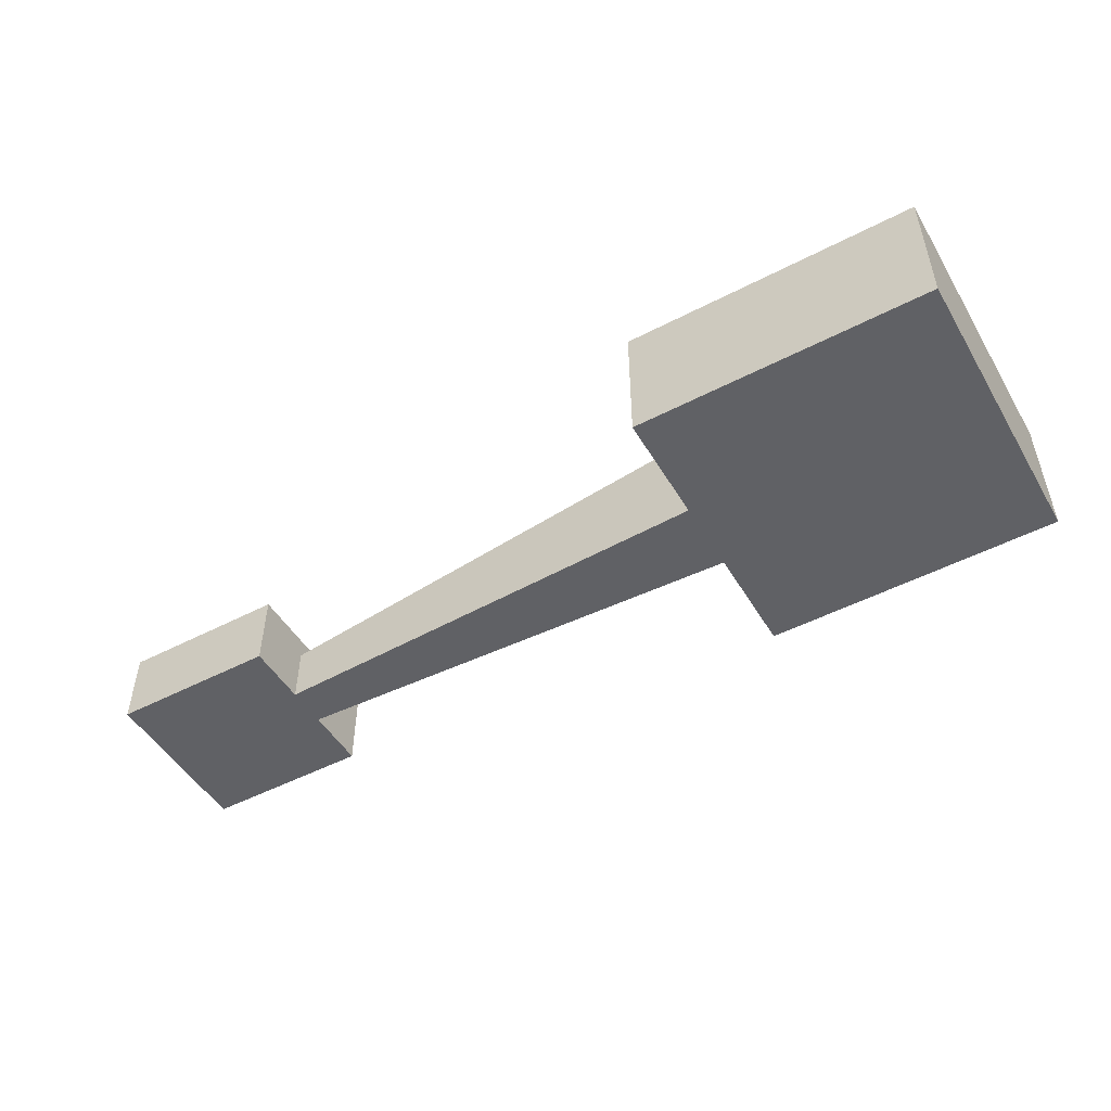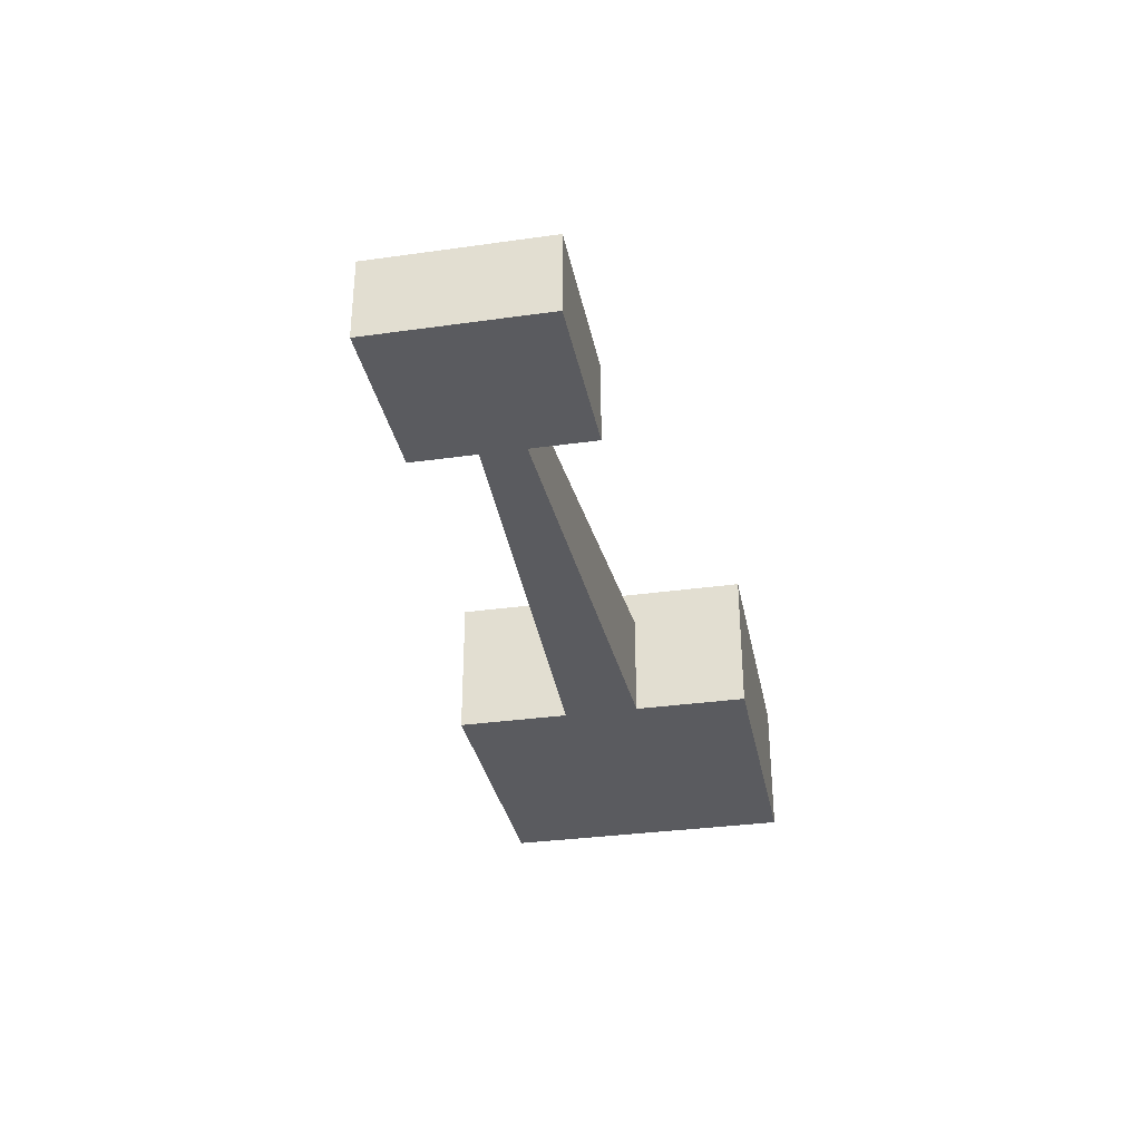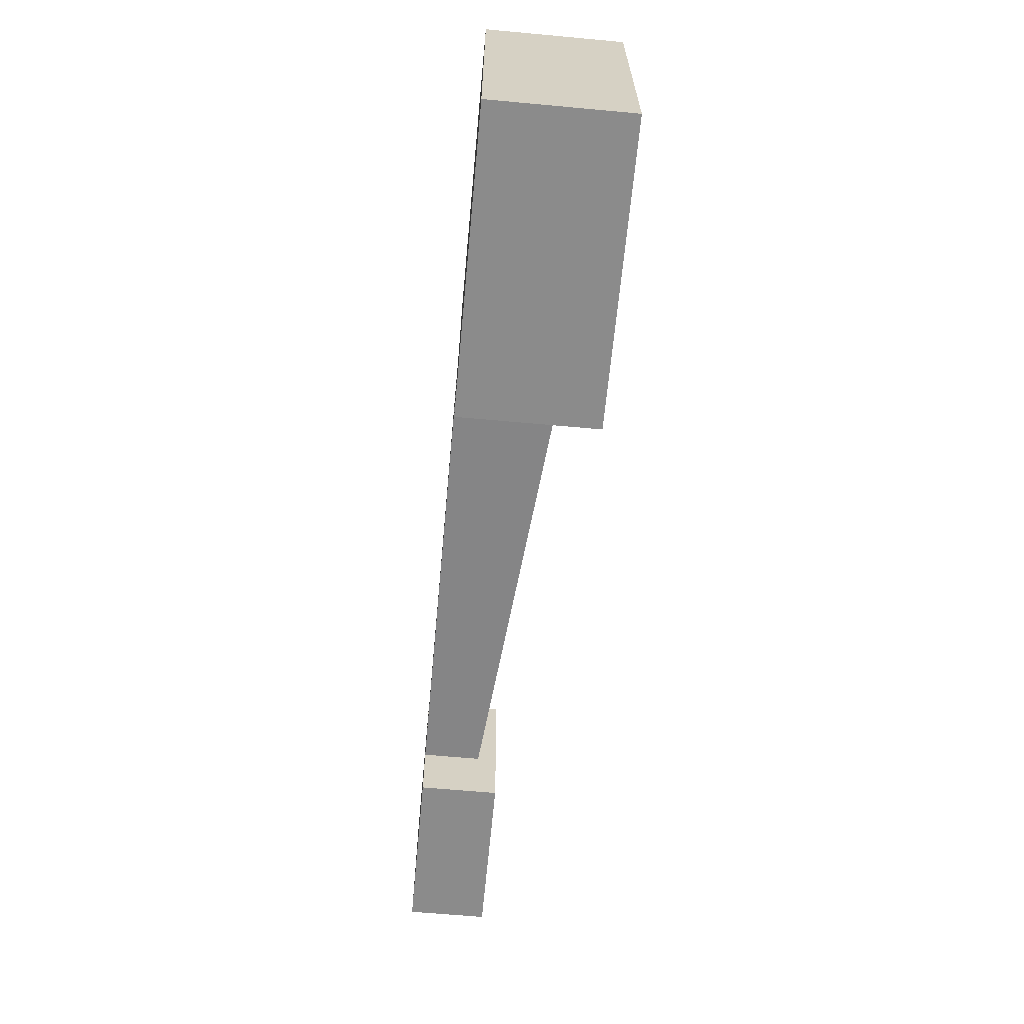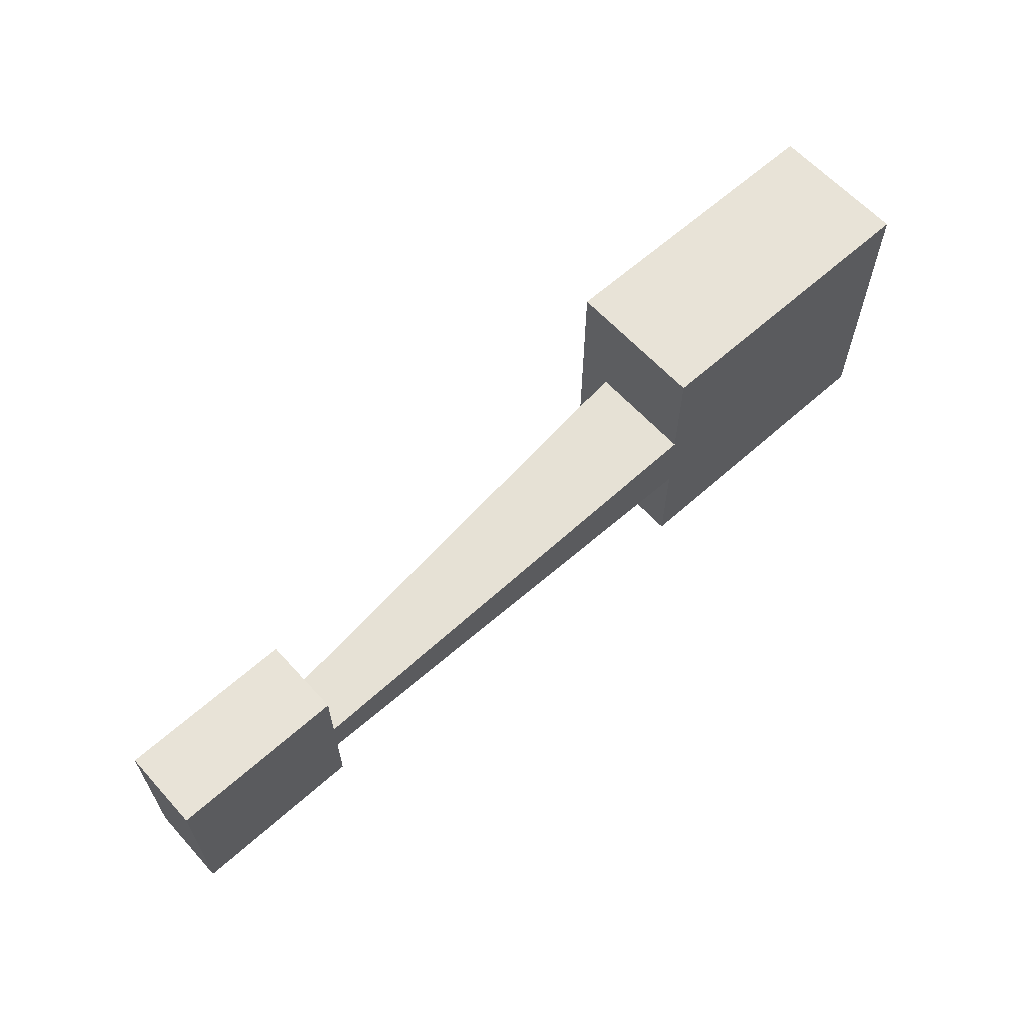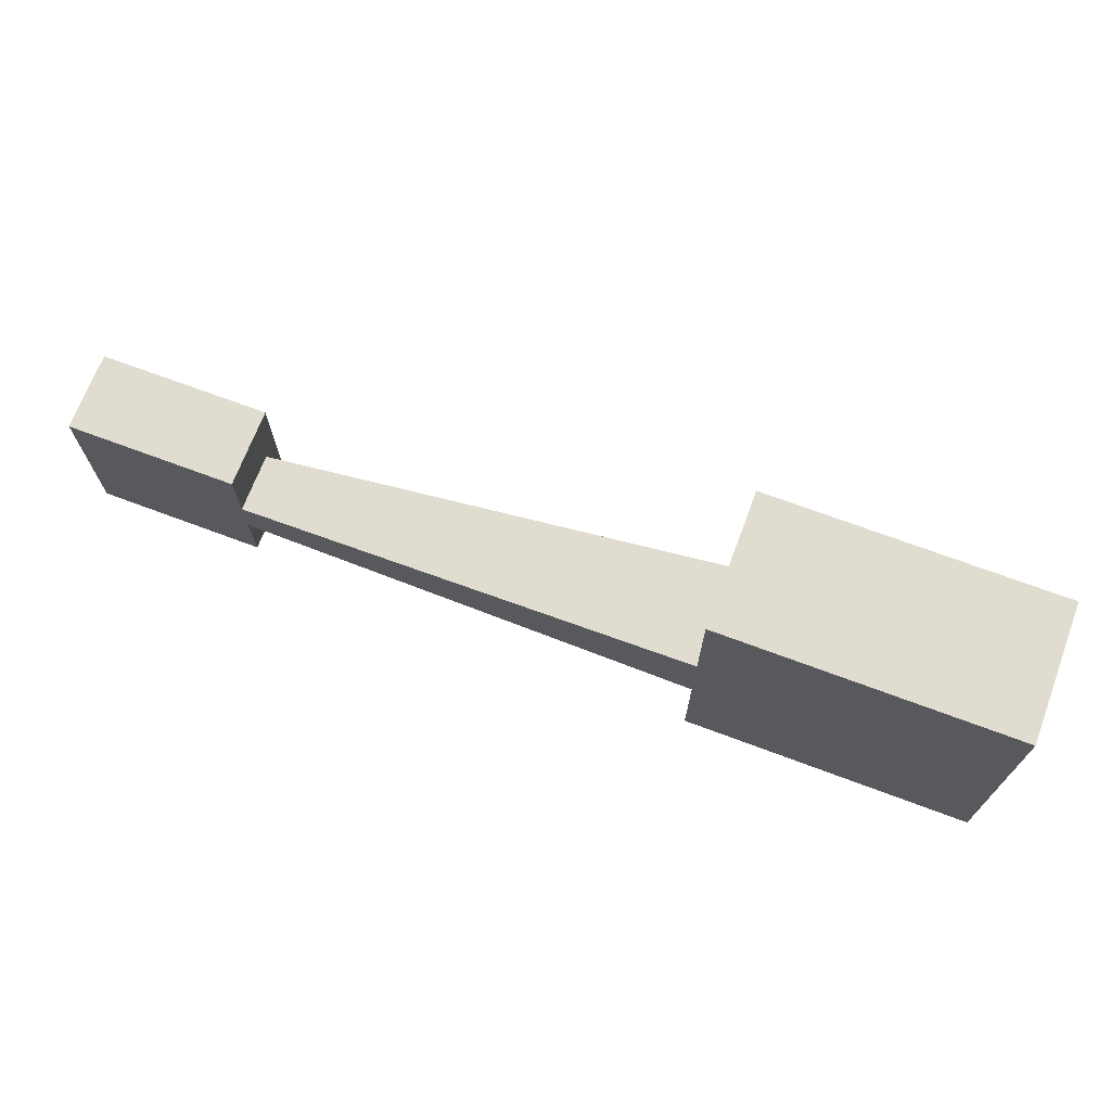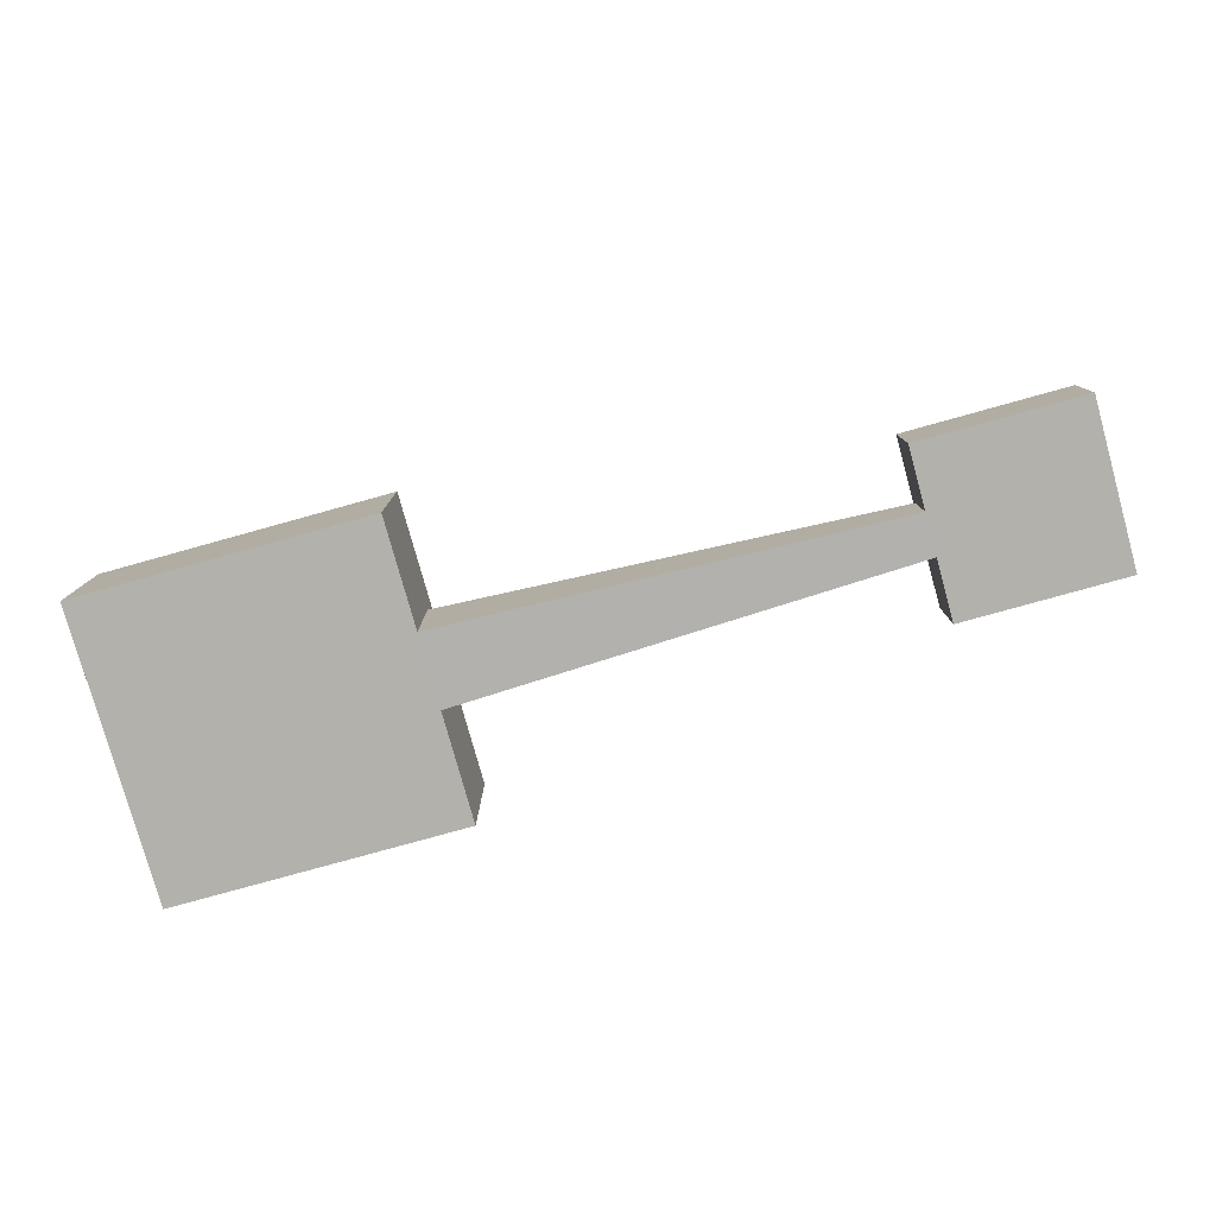
<metadata>
{"format":"obj","ext":"obj","renderer":"f3d","projection":"perspective","resolution":1024,"background":"white","views":[{"elev":-49.7,"azim":29.8,"up":"+Y"},{"elev":-32.8,"azim":-79.0,"up":"+Y"},{"elev":-63.9,"azim":84.7,"up":"+Z"},{"elev":62.2,"azim":-42.2,"up":"+Z"},{"elev":69.7,"azim":20.6,"up":"+Z"},{"elev":-79.1,"azim":-164.5,"up":"+Y"}]}
</metadata>
<code>
o Plane
v 0 0 0
v 6 0 0
v 0 0 -6
v 6 0 -6
v 0 2.8 0
v 6 2.8 0
v 0 2.8 -6
v 6 2.8 -6
v 0 2.8 0
v 0 2.8 -6
v 0 0 -3
v 6 0 -3
v 0 2.8 -3
v 6 2.8 -3
v 0 2.8 -3
v 0 0 -1.5
v 0 2.8 -1.5
v 0 2.8 -1.5
v 6 0 -1.5
v 6 2.8 -1.5
v 6 0 -4.5
v 6 2.8 -4.5
v 0 0 -4.5
v 0 2.8 -4.5
v 0 2.8 -4.5
v 0 0 -3.75
v 0 2.8 -3.75
v 0 2.8 -3.75
v 6 0 -3.75
v 6 2.8 -3.75
v 6 0 -2.25
v 6 2.8 -2.25
v 0 0 -2.25
v 0 2.8 -2.25
v 0 2.8 -2.25
v 6 2.1 -6
v 6 2.1 0
v 0 2.1 0
v 0 2.1 -6
v 0 2.1 -3
v 6 2.1 -3
v 0 2.1 -1.5
v 6 2.1 -1.5
v 6 2.1 -4.5
v 0 2.1 -4.5
v 0 2.1 -3.75
v 6 2.1 -3.75
v 6 2.1 -2.25
v 0 2.1 -2.25
v -12.69 0.0125 -1.312
v -9.313 0.0125 -1.312
v -12.69 0.0125 -4.688
v -9.313 0.0125 -4.688
v -12.69 1.587 -1.312
v -9.313 1.587 -1.312
v -12.69 1.587 -4.688
v -9.313 1.587 -4.688
v -12.69 1.587 -1.312
v -12.69 1.587 -4.688
v -12.69 0.0125 -3
v -9.313 0.0125 -3
v -12.69 1.587 -3
v -9.313 1.587 -3
v -12.69 1.587 -3
v -12.69 0.0125 -2.156
v -12.69 1.587 -2.156
v -12.69 1.587 -2.156
v -9.313 0.0125 -2.156
v -9.313 1.587 -2.156
v -9.313 0.0125 -3.844
v -9.313 1.587 -3.844
v -12.69 0.0125 -3.844
v -12.69 1.587 -3.844
v -12.69 1.587 -3.844
v -12.69 0.0125 -3.422
v -12.69 1.587 -3.422
v -12.69 1.587 -3.422
v -9.313 0.0125 -3.422
v -9.313 1.587 -3.422
v -9.313 0.0125 -2.578
v -9.313 1.587 -2.578
v -12.69 0.0125 -2.578
v -12.69 1.587 -2.578
v -12.69 1.587 -2.578
v -9.313 1.194 -4.688
v -9.313 1.194 -1.312
v -12.69 1.194 -1.312
v -12.69 1.194 -4.688
v -12.69 1.194 -3
v -9.313 1.194 -3
v -12.69 1.194 -2.156
v -9.313 1.194 -2.156
v -9.313 1.194 -3.844
v -12.69 1.194 -3.844
v -12.69 1.194 -3.422
v -9.313 1.194 -3.422
v -9.313 1.194 -2.578
v -12.69 1.194 -2.578
v -9.313 0.0125 -3.422
v -9.313 0.0125 -3
v -9.313 0.0125 -2.578
v -9.313 1.194 -3
v -9.313 1.194 -3.422
v -9.313 1.194 -2.578
f 23 21 4 3
f 43 37 6 20
f 45 39 7 24
f 39 36 8 7
f 37 38 5 6
f 24 7 10 25
f 34 13 15 35
f 49 40 13 34
f 47 41 14 30
f 33 31 12 11
f 1 2 19 16
f 38 42 17 5
f 5 17 18 9
f 48 43 20 32
f 36 44 22 8
f 27 24 25 28
f 46 45 24 27
f 26 29 21 23
f 11 12 29 26
f 40 46 27 13
f 13 27 28 15
f 44 47 30 22
f 41 48 32 14
f 16 19 31 33
f 42 49 34 17
f 17 34 35 18
f 16 33 49 42
f 12 31 48 41
f 21 29 47 44
f 33 11 100 101
f 26 23 45 46
f 4 21 44 36
f 31 19 43 48
f 1 16 42 38
f 29 12 41 47
f 46 40 102 103
f 2 1 38 37
f 3 4 36 39
f 23 3 39 45
f 19 2 37 43
f 72 70 53 52
f 92 86 55 69
f 94 88 56 73
f 88 85 57 56
f 86 87 54 55
f 73 56 59 74
f 83 62 64 84
f 98 89 62 83
f 96 90 63 79
f 82 80 61 60
f 50 51 68 65
f 87 91 66 54
f 54 66 67 58
f 97 92 69 81
f 85 93 71 57
f 76 73 74 77
f 95 94 73 76
f 75 78 70 72
f 60 61 78 75
f 89 95 76 62
f 62 76 77 64
f 93 96 79 71
f 90 97 81 63
f 65 68 80 82
f 91 98 83 66
f 66 83 84 67
f 65 82 98 91
f 70 78 96 93
f 60 75 95 89
f 75 72 94 95
f 53 70 93 85
f 80 68 92 97
f 50 65 91 87
f 82 60 89 98
f 51 50 87 86
f 52 53 85 88
f 72 52 88 94
f 68 51 86 92
f 49 33 101 104
f 40 49 104 102
f 11 26 99 100
f 26 46 103 99

</code>
